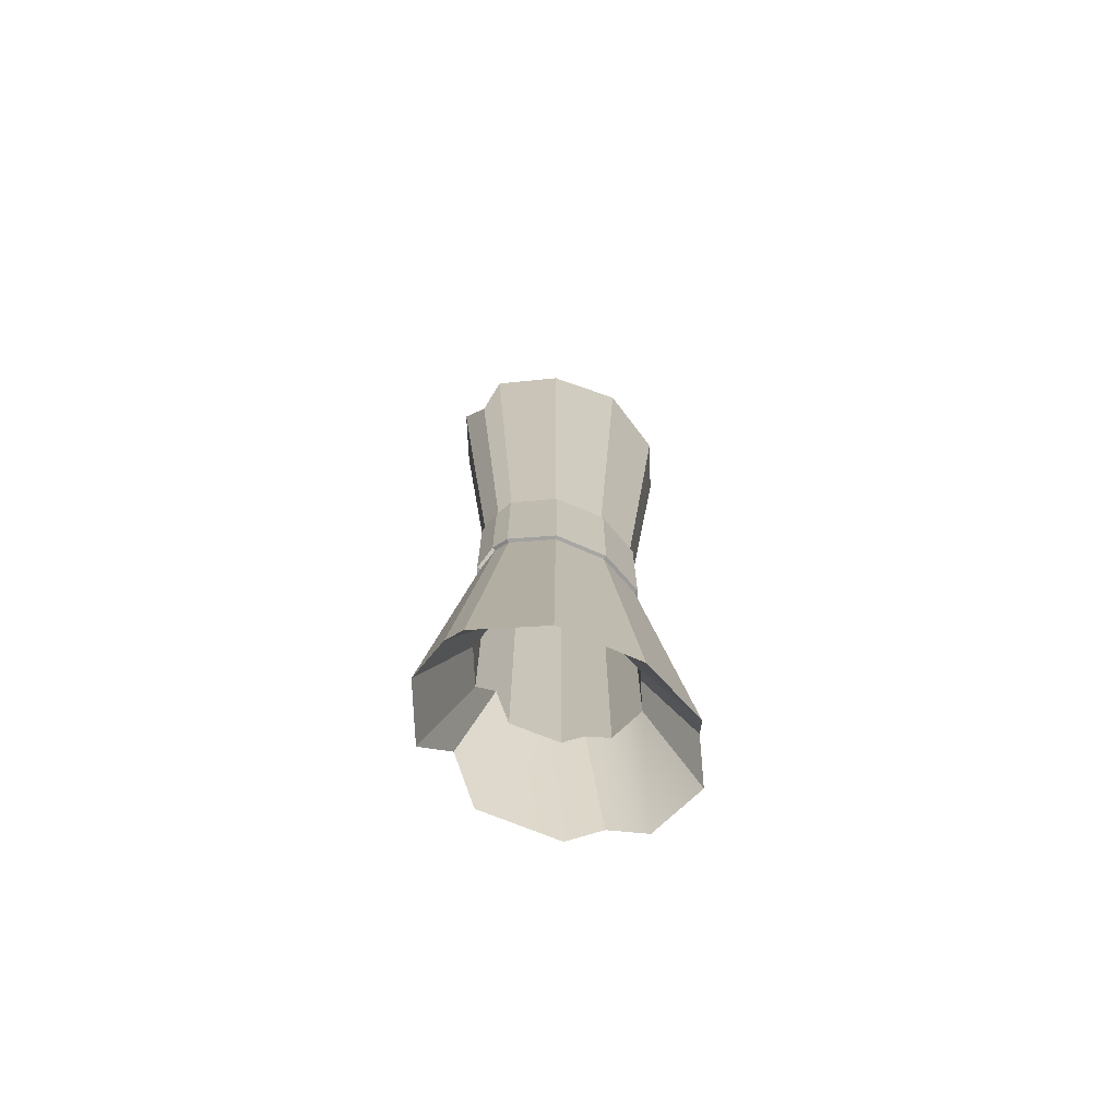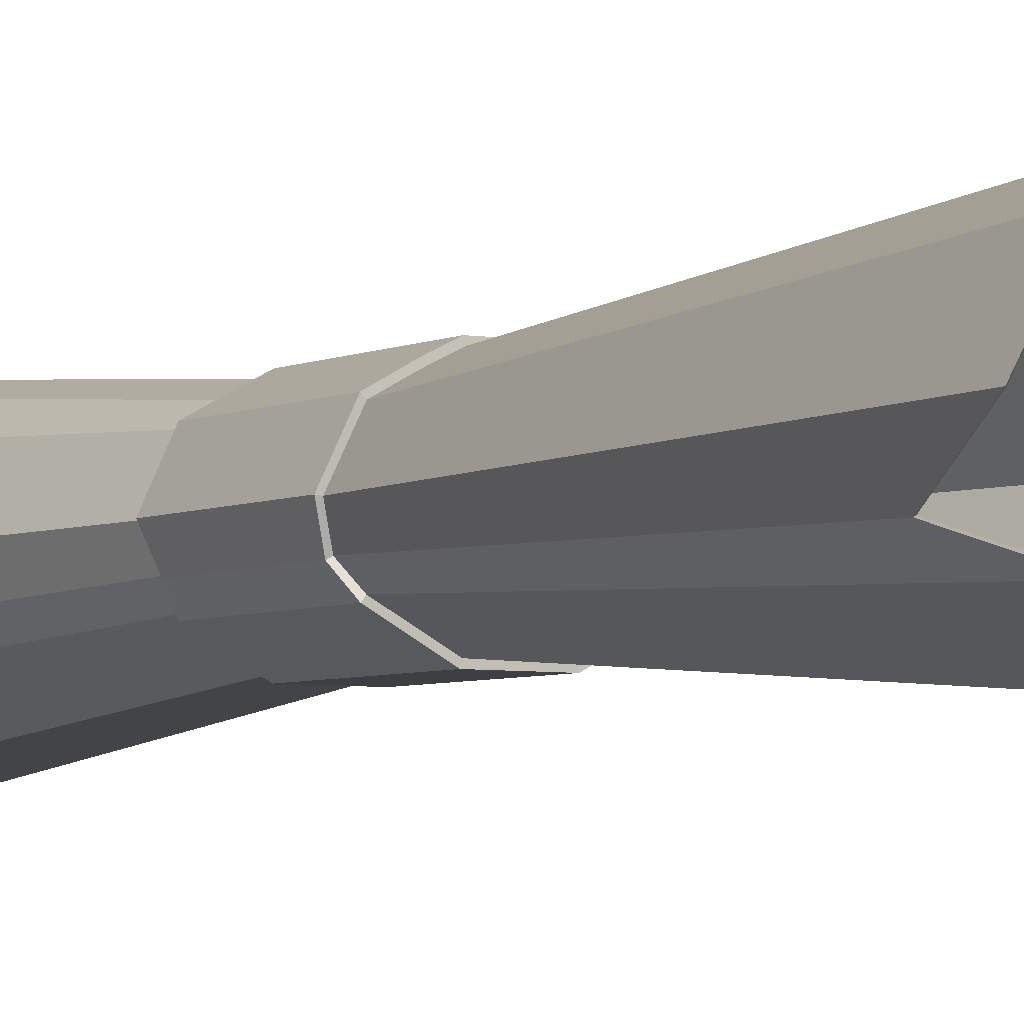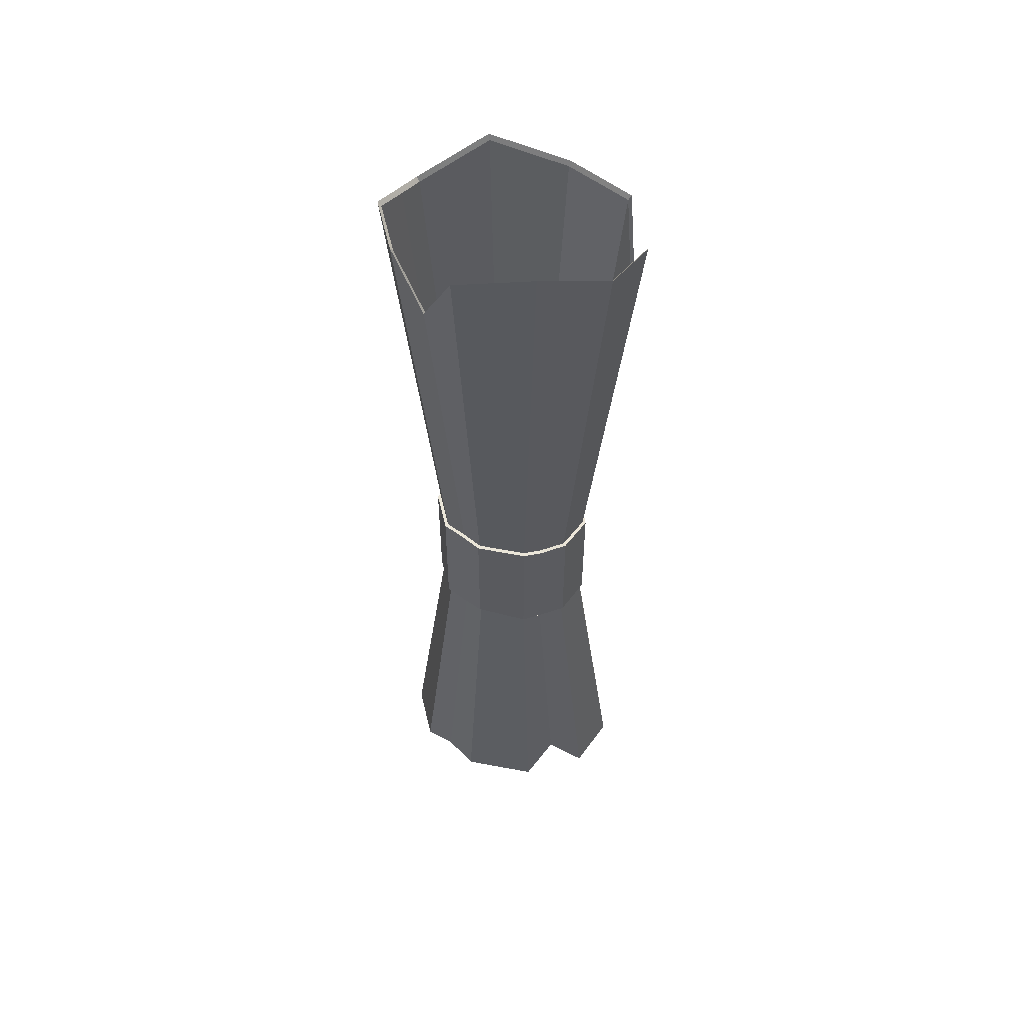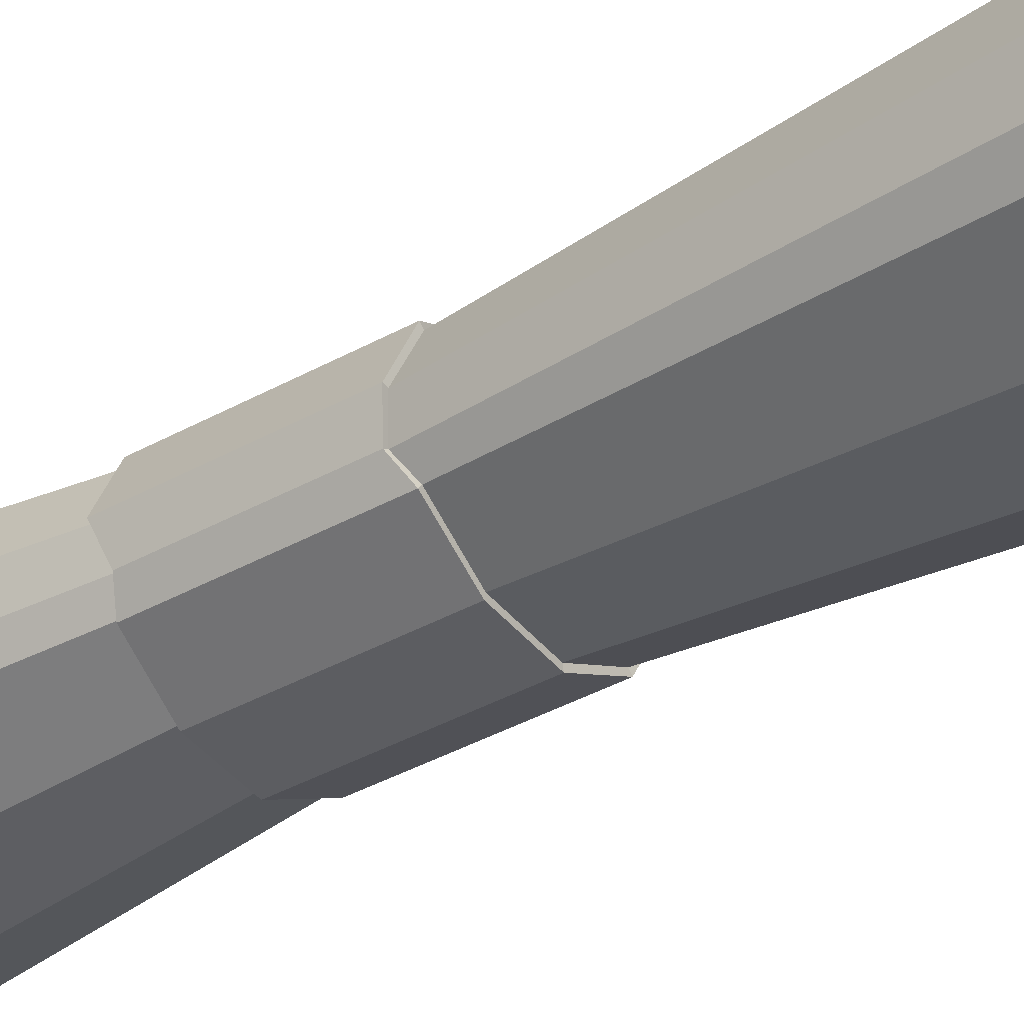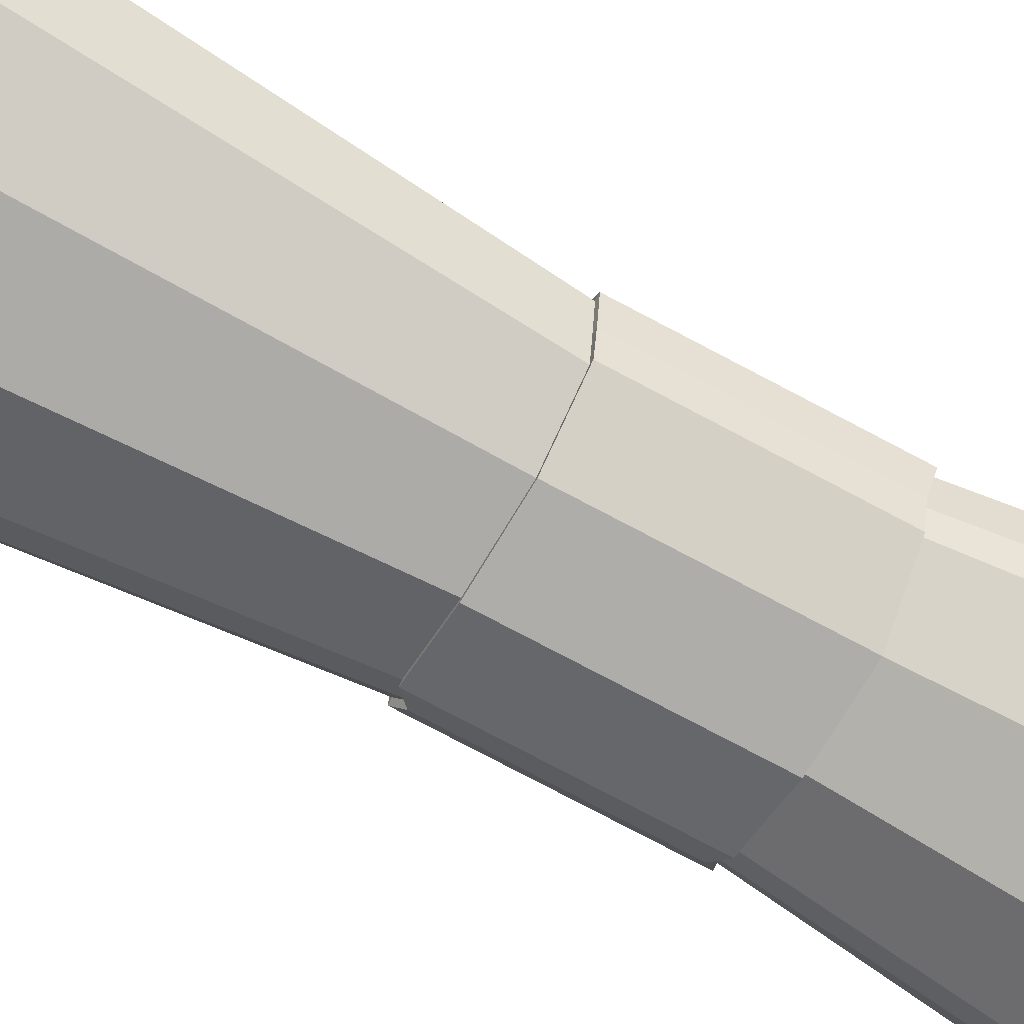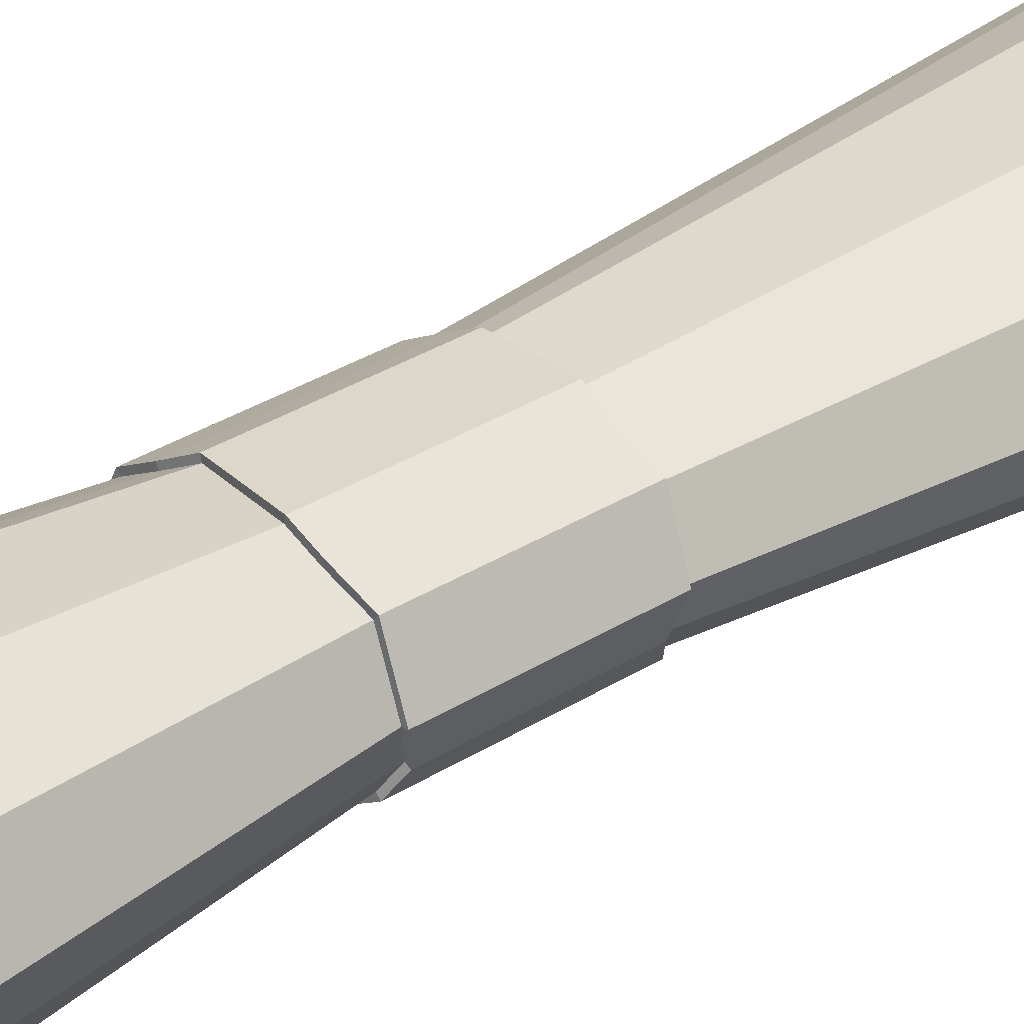
<metadata>
{"format":"obj","ext":"obj","renderer":"f3d","projection":"perspective","resolution":1024,"background":"white","views":[{"elev":-73.2,"azim":-22.0,"up":"+Z"},{"elev":-4.3,"azim":-31.6,"up":"+Y"},{"elev":56.1,"azim":-168.8,"up":"+Z"},{"elev":-36.9,"azim":-53.8,"up":"+Y"},{"elev":-77.4,"azim":62.2,"up":"+Y"},{"elev":30.3,"azim":-133.2,"up":"+Y"}]}
</metadata>
<code>
v  0.5788 0.0451 -0.5842
v  0.5788 0.0451 -0.439
v  0.5698 0.0649 -0.4377
v  0.5698 0.0649 -0.5842
v  0.5576 0.0713 -0.4401
v  0.5576 0.0713 -0.5784
v  0.5463 0.0772 -0.5842
v  0.5463 0.0772 -0.4359
v  0.5172 0.0772 -0.4393
v  0.5172 0.0772 -0.5842
v  0.5072 0.0719 -0.4414
v  0.5072 0.0719 -0.5604
v  0.4937 0.0649 -0.5842
v  0.4937 0.0649 -0.4377
v  0.4847 0.0451 -0.4392
v  0.4847 0.0451 -0.5842
v  0.4886 0.0332 -0.4373
v  0.4901 0.0332 -0.576
v  0.4937 0.0252 -0.5842
v  0.4937 0.0252 -0.4377
v  0.5172 0.013 -0.4397
v  0.5172 0.013 -0.5875
v  0.5463 0.013 -0.4412
v  0.5463 0.013 -0.5896
v  0.5698 0.0252 -0.4401
v  0.5698 0.0252 -0.5842
v  0.574 0.0345 -0.4399
v  0.574 0.0345 -0.5695
v  0.6068 0.0438 -0.6623
v  0.5924 0.0754 -0.6623
v  0.5709 0.0654 -0.449
v  0.5801 0.045 -0.4502
v  0.573 0.0856 -0.653
v  0.5584 0.072 -0.4491
v  0.5549 0.095 -0.6623
v  0.5085 0.095 -0.6623
v  0.5168 0.078 -0.4511
v  0.5467 0.078 -0.4472
v  0.4924 0.0866 -0.6242
v  0.5064 0.0726 -0.4506
v  0.4709 0.0754 -0.6623
v  0.4566 0.0438 -0.6623
v  0.4833 0.045 -0.4502
v  0.4926 0.0654 -0.449
v  0.4651 0.0249 -0.6491
v  0.4874 0.0328 -0.4458
v  0.4709 0.0121 -0.6623
v  0.5085 -0.0075 -0.6675
v  0.5168 0.012 -0.4513
v  0.4926 0.0246 -0.449
v  0.5549 -0.0075 -0.6708
v  0.5467 0.012 -0.4535
v  0.5924 0.0121 -0.6623
v  0.5709 0.0246 -0.4509
v  0.5991 0.0269 -0.6388
v  0.5752 0.0341 -0.4495
v  0.467 0.0255 -0.1372
v  0.4587 0.0439 -0.1003
v  0.4566 0.0438 -0.0976
v  0.4651 0.0249 -0.1355
v  0.4726 0.0746 -0.0945
v  0.4709 0.0754 -0.0916
v  0.4935 0.0855 -0.087
v  0.4924 0.0866 -0.0839
v  0.5091 0.0937 -0.0814
v  0.5085 0.095 -0.0781
v  0.5542 0.0937 -0.0945
v  0.5549 0.095 -0.0916
v  0.5718 0.0845 -0.1315
v  0.573 0.0856 -0.1297
v  0.5907 0.0746 -0.0945
v  0.5924 0.0754 -0.0916
v  0.6047 0.0439 -0.0945
v  0.6068 0.0438 -0.0916
v  0.5972 0.0275 -0.0995
v  0.5991 0.0269 -0.0967
v  0.5907 0.0131 -0.1038
v  0.5924 0.0121 -0.1011
v  0.5542 -0.0059 -0.0831
v  0.5549 -0.0075 -0.0799
v  0.5091 -0.0059 -0.0945
v  0.5085 -0.0075 -0.0916
v  0.4726 0.0131 -0.0945
v  0.4709 0.0121 -0.0916
v  0.5788 0.0451 -0.3662
v  0.5698 0.0649 -0.3662
v  0.5576 0.0713 -0.3665
v  0.5463 0.0772 -0.3662
v  0.5172 0.0772 -0.3661
v  0.5072 0.0719 -0.3694
v  0.4937 0.0649 -0.3662
v  0.4847 0.0451 -0.3684
v  0.4886 0.0332 -0.3728
v  0.4937 0.0252 -0.3662
v  0.5172 0.013 -0.3675
v  0.5463 0.013 -0.3689
v  0.5698 0.0252 -0.3697
v  0.574 0.0345 -0.3719
v  0.5709 0.0654 -0.3688
v  0.5801 0.045 -0.3688
v  0.5584 0.072 -0.3678
v  0.5168 0.078 -0.369
v  0.5467 0.078 -0.3688
v  0.5064 0.0726 -0.3705
v  0.4833 0.045 -0.3708
v  0.4926 0.0654 -0.3688
v  0.4874 0.0328 -0.3737
v  0.5168 0.012 -0.3703
v  0.4926 0.0246 -0.3688
v  0.5467 0.012 -0.3722
v  0.5709 0.0246 -0.3721
v  0.5752 0.0341 -0.3706
g Object001
f 1 2 3 4
f 4 3 5 6
f 7 8 9 10
f 10 9 11 12
f 13 14 15 16
f 16 15 17 18
f 19 20 21 22
f 22 21 23 24
f 24 23 25 26
f 26 25 27 28
f 6 5 8 7
f 18 17 20 19
f 28 27 2 1
f 12 11 14 13
f 29 30 31 32
f 30 33 34 31
f 35 36 37 38
f 36 39 40 37
f 41 42 43 44
f 42 45 46 43
f 47 48 49 50
f 48 51 52 49
f 51 53 54 52
f 53 55 56 54
f 33 35 38 34
f 45 47 50 46
f 55 29 32 56
f 39 41 44 40
f 57 58 59 60
f 58 61 62 59
f 61 63 64 62
f 63 65 66 64
f 65 67 68 66
f 67 69 70 68
f 69 71 72 70
f 71 73 74 72
f 73 75 76 74
f 75 77 78 76
f 77 79 80 78
f 79 81 82 80
f 81 83 84 82
f 83 57 60 84
f 28 1 29 55
f 1 4 30 29
f 4 6 33 30
f 6 7 35 33
f 7 10 36 35
f 10 12 39 36
f 12 13 41 39
f 13 16 42 41
f 16 18 45 42
f 18 19 47 45
f 19 22 48 47
f 22 24 51 48
f 24 26 53 51
f 26 28 55 53
f 85 73 71 86
f 86 71 69 87
f 88 67 65 89
f 89 65 63 90
f 91 61 58 92
f 92 58 57 93
f 94 83 81 95
f 95 81 79 96
f 96 79 77 97
f 97 77 75 98
f 87 69 67 88
f 93 57 83 94
f 98 75 73 85
f 90 63 61 91
f 99 72 74 100
f 101 70 72 99
f 102 66 68 103
f 104 64 66 102
f 105 59 62 106
f 107 60 59 105
f 108 82 84 109
f 110 80 82 108
f 111 78 80 110
f 112 76 78 111
f 103 68 70 101
f 109 84 60 107
f 100 74 76 112
f 106 62 64 104
v  0.5788 0.0451 -0.439
v  0.5788 0.0451 -0.3662
v  0.5698 0.0649 -0.3662
v  0.5698 0.0649 -0.4377
v  0.5576 0.0713 -0.3665
v  0.5576 0.0713 -0.4401
v  0.5463 0.0772 -0.4359
v  0.5463 0.0772 -0.3662
v  0.5172 0.0772 -0.3661
v  0.5172 0.0772 -0.4393
v  0.5072 0.0719 -0.3694
v  0.5072 0.0719 -0.4414
v  0.4937 0.0649 -0.4377
v  0.4937 0.0649 -0.3662
v  0.4847 0.0451 -0.3684
v  0.4847 0.0451 -0.4392
v  0.4886 0.0332 -0.3728
v  0.4886 0.0332 -0.4373
v  0.4937 0.0252 -0.4377
v  0.4937 0.0252 -0.3662
v  0.5172 0.013 -0.3675
v  0.5172 0.013 -0.4397
v  0.5463 0.013 -0.3689
v  0.5463 0.013 -0.4412
v  0.5698 0.0252 -0.3697
v  0.5698 0.0252 -0.4401
v  0.574 0.0345 -0.3719
v  0.574 0.0345 -0.4399
v  0.5725 0.067 -0.449
v  0.5724 0.0671 -0.3688
v  0.5823 0.0451 -0.3688
v  0.5823 0.045 -0.4502
v  0.5593 0.074 -0.4491
v  0.5593 0.074 -0.3678
v  0.5163 0.0803 -0.4511
v  0.5163 0.0803 -0.369
v  0.5472 0.0803 -0.3688
v  0.5472 0.0803 -0.4472
v  0.5055 0.0747 -0.4506
v  0.5055 0.0747 -0.3705
v  0.4812 0.0452 -0.4502
v  0.4812 0.0452 -0.3708
v  0.491 0.067 -0.3688
v  0.491 0.0671 -0.449
v  0.4854 0.0318 -0.4458
v  0.4855 0.0318 -0.3737
v  0.5163 0.0097 -0.4513
v  0.5163 0.0097 -0.3703
v  0.4912 0.0228 -0.3688
v  0.4912 0.0228 -0.449
v  0.5472 0.0097 -0.4535
v  0.5472 0.0097 -0.3722
v  0.5724 0.0229 -0.4509
v  0.5725 0.023 -0.3721
v  0.5772 0.0331 -0.4495
v  0.5772 0.0331 -0.3706
v  0.5064 0.0726 -0.4506
v  0.4926 0.0654 -0.449
v  0.4833 0.045 -0.4502
v  0.4874 0.0328 -0.4458
v  0.4926 0.0246 -0.449
v  0.5168 0.012 -0.4513
v  0.5709 0.0654 -0.3688
v  0.5801 0.045 -0.3688
v  0.5752 0.0341 -0.3706
v  0.5709 0.0246 -0.3721
v  0.5467 0.012 -0.3722
v  0.5168 0.012 -0.3703
v  0.4926 0.0246 -0.3688
v  0.4874 0.0328 -0.3737
v  0.4833 0.045 -0.3708
v  0.4926 0.0654 -0.3688
v  0.5064 0.0726 -0.3705
v  0.5168 0.078 -0.369
v  0.5467 0.078 -0.3688
v  0.5584 0.072 -0.3678
v  0.5801 0.045 -0.4502
v  0.5709 0.0654 -0.449
v  0.5584 0.072 -0.4491
v  0.5467 0.078 -0.4472
v  0.5168 0.078 -0.4511
v  0.5467 0.012 -0.4535
v  0.5709 0.0246 -0.4509
v  0.5752 0.0341 -0.4495
g attache
f 113 114 115 116
f 116 115 117 118
f 119 120 121 122
f 122 121 123 124
f 125 126 127 128
f 128 127 129 130
f 131 132 133 134
f 134 133 135 136
f 136 135 137 138
f 138 137 139 140
f 118 117 120 119
f 130 129 132 131
f 140 139 114 113
f 124 123 126 125
f 141 142 143 144
f 145 146 142 141
f 147 148 149 150
f 151 152 148 147
f 153 154 155 156
f 157 158 154 153
f 159 160 161 162
f 163 164 160 159
f 165 166 164 163
f 167 168 166 165
f 150 149 146 145
f 162 161 158 157
f 144 143 168 167
f 156 155 152 151
f 169 170 156 151
f 170 171 153 156
f 171 172 157 153
f 172 173 162 157
f 173 174 159 162
f 175 176 143 142
f 176 177 168 143
f 177 178 166 168
f 178 179 164 166
f 179 180 160 164
f 180 181 161 160
f 181 182 158 161
f 182 183 154 158
f 183 184 155 154
f 184 185 152 155
f 185 186 148 152
f 186 187 149 148
f 187 188 146 149
f 188 175 142 146
f 189 190 141 144
f 190 191 145 141
f 191 192 150 145
f 192 193 147 150
f 193 169 151 147
f 174 194 163 159
f 194 195 165 163
f 195 196 167 165
f 196 189 144 167

</code>
